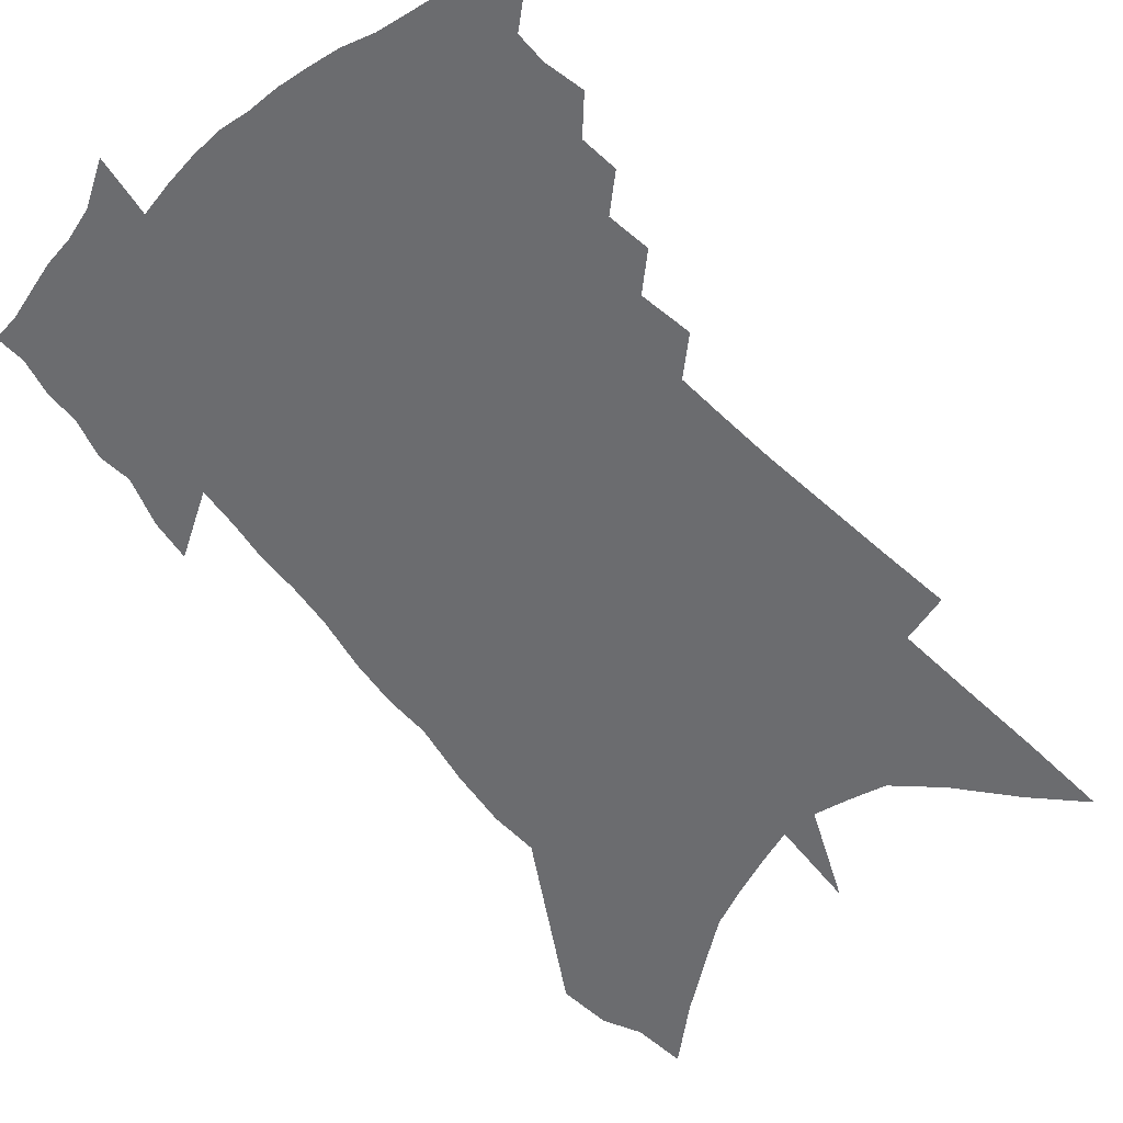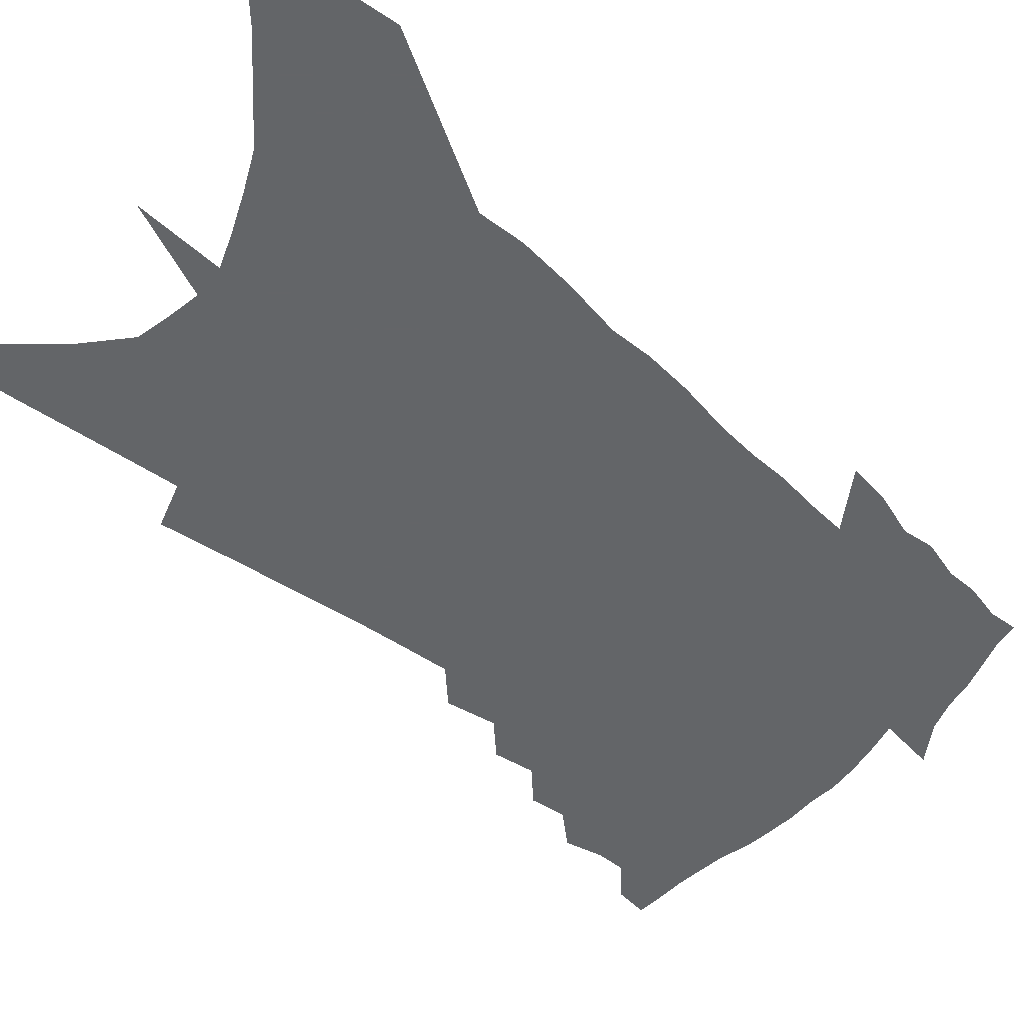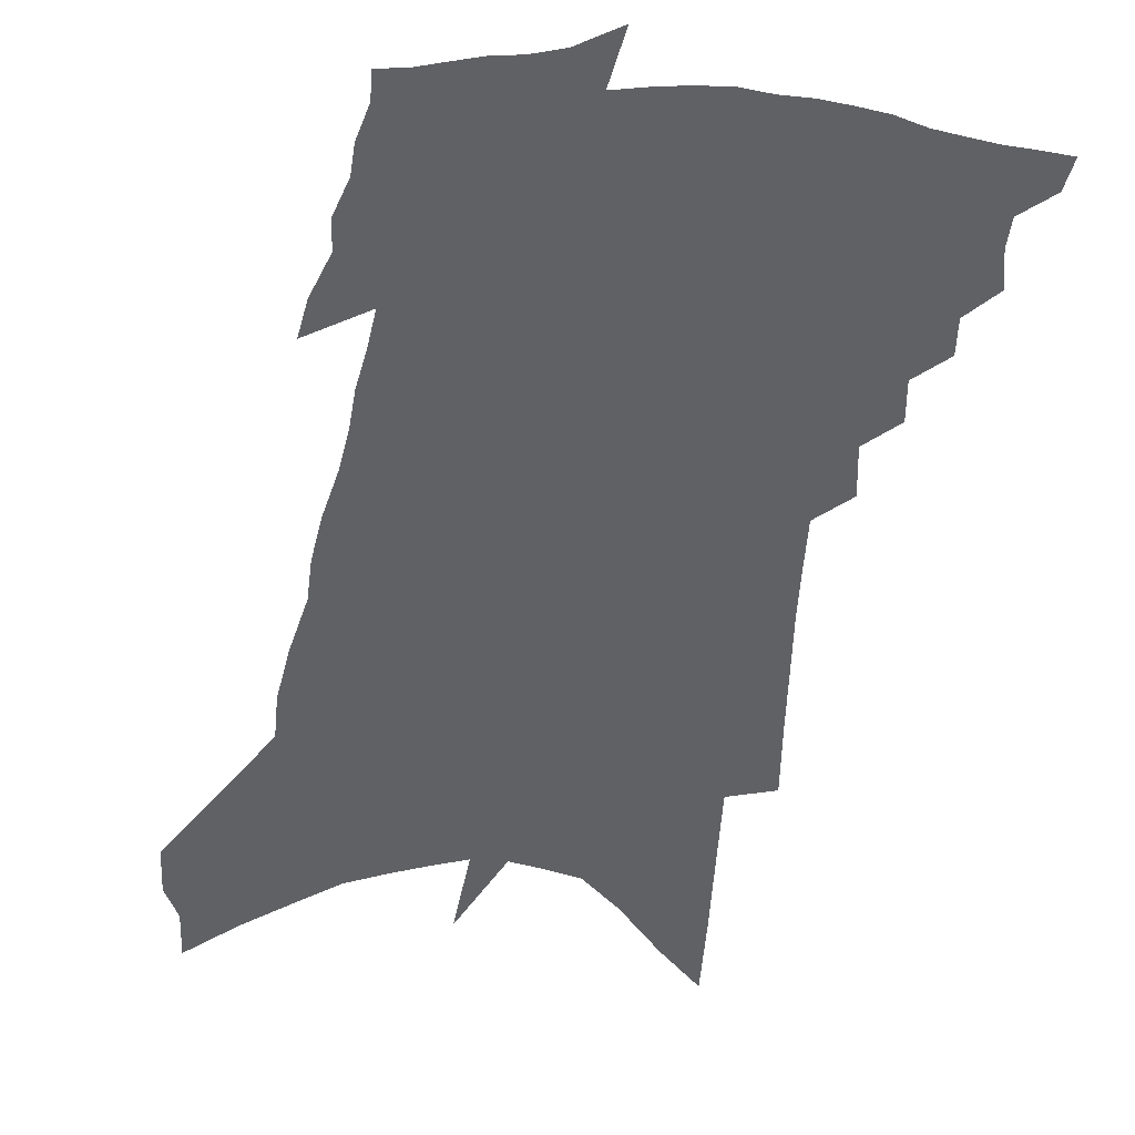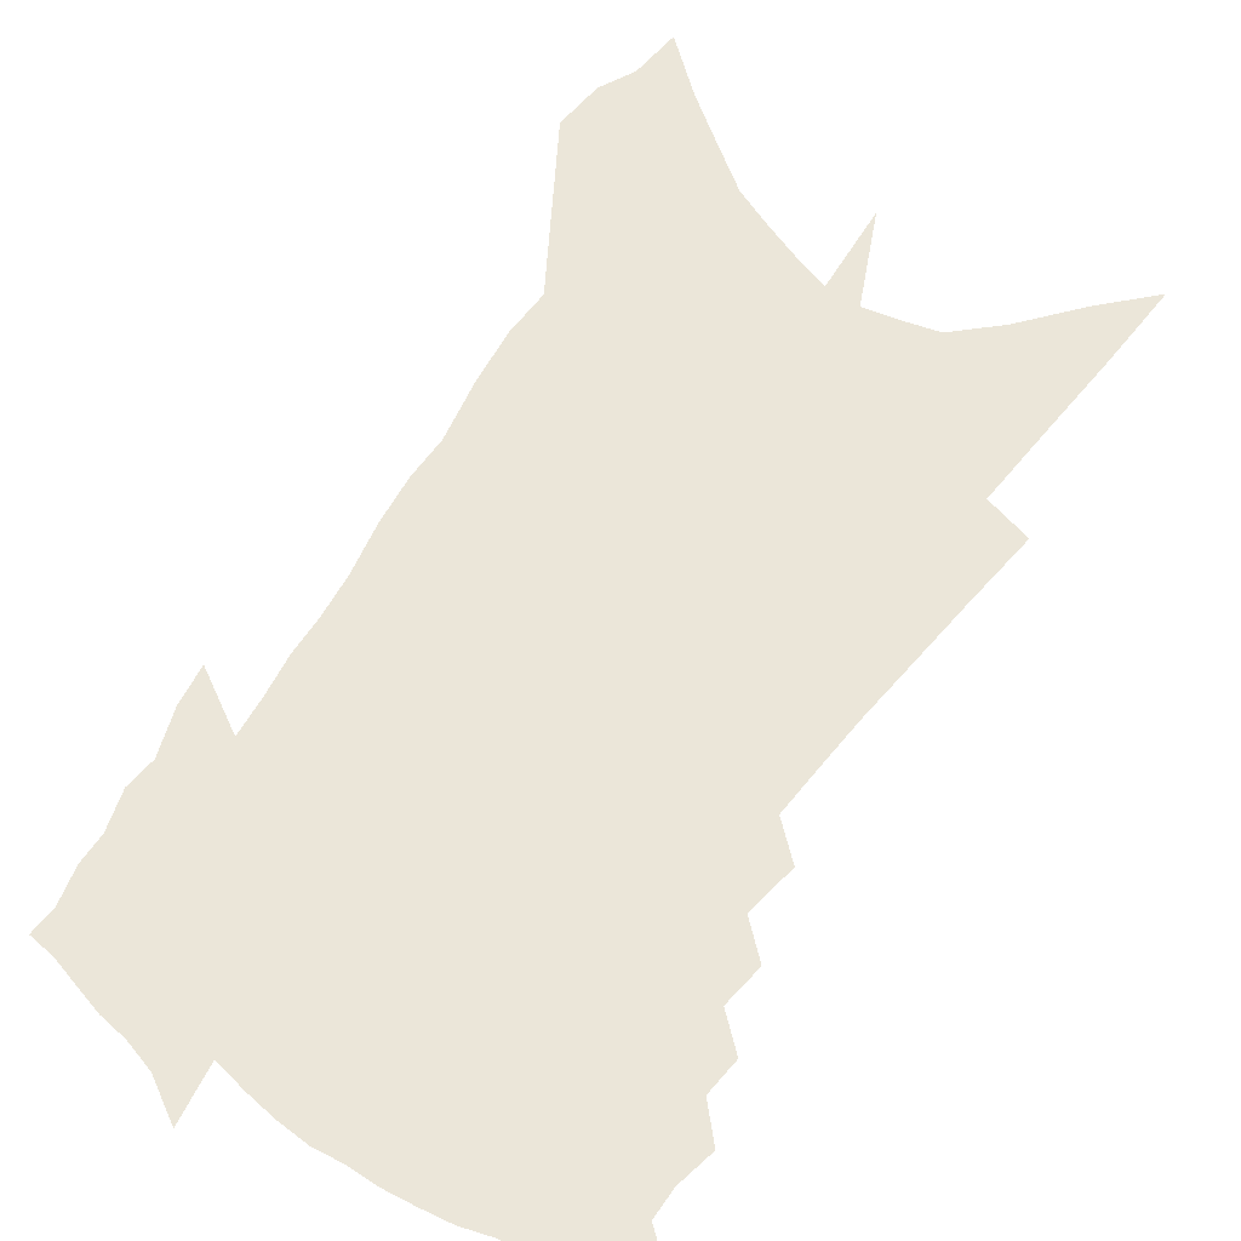
<metadata>
{"format":"obj","ext":"obj","renderer":"f3d","projection":"perspective","resolution":1024,"background":"white","views":[{"elev":-53.7,"azim":-138.0,"up":"+Z"},{"elev":-51.4,"azim":51.7,"up":"+Z"},{"elev":-48.6,"azim":174.5,"up":"+Z"},{"elev":56.8,"azim":-144.3,"up":"+Z"}]}
</metadata>
<code>
v 557.4 376.6 0
v 556.5 381.8 0
v 561.5 361.5 0
v 562.6 367.6 0
v 562.4 372.5 0
v 562.1 377 0
v 561.1 382.3 0
v 565.8 350.7 0
v 566.2 356.6 0
v 567.7 363.4 0
v 567.5 368.3 0
v 567.1 373 0
v 566.5 377.8 0
v 565.9 382.6 0
v 570.2 339.4 0
v 570.9 346.2 0
v 572.2 353.3 0
v 572.9 359.3 0
v 572.8 364.2 0
v 572.5 368.9 0
v 572.1 373.5 0
v 571.6 378.1 0
v 570.5 383.3 0
v 574.4 326.4 0
v 575.5 334.8 0
v 576.7 342.6 0
v 576.8 348.5 0
v 577.8 355.2 0
v 577.4 359.7 0
v 577.4 364.7 0
v 577.2 369.5 0
v 576.7 374.1 0
v 576.1 378.7 0
v 575.1 384.1 0
v 576.7 269.9 0
v 577.7 282.5 0
v 578.5 294 0
v 579.3 304.6 0
v 579.6 313.6 0
v 579.9 321.6 0
v 580.7 330 0
v 581.3 337.3 0
v 582 344.5 0
v 582.1 350 0
v 582.4 355.5 0
v 582.3 360.5 0
v 582.1 365.2 0
v 581.8 369.9 0
v 581.3 374.7 0
v 580.7 379.6 0
v 579.7 385.6 0
v 582.8 225.4 0
v 583.2 240 0
v 583.8 254.7 0
v 584.4 267.8 0
v 584.5 278.8 0
v 584.8 289.7 0
v 585 299.4 0
v 585.1 308 0
v 585.1 316 0
v 585.6 324.4 0
v 585.9 331.8 0
v 586.5 339 0
v 586.6 344.8 0
v 586.9 350.8 0
v 587.3 356.6 0
v 587 361 0
v 587.2 365.9 0
v 586.6 370.4 0
v 586.2 375.1 0
v 585.4 380.3 0
v 584.4 386.3 0
v 589.8 233.1 0
v 590.9 250.6 0
v 590.7 262.1 0
v 590.9 274.2 0
v 590.3 282.5 0
v 590.8 294.2 0
v 590.9 303.5 0
v 591.1 312.5 0
v 590.5 318.3 0
v 590.8 326.3 0
v 591.1 333.5 0
v 591.2 339.4 0
v 591.6 346.4 0
v 591.6 351.6 0
v 591.7 356.9 0
v 591.4 361.2 0
v 591.6 366.3 0
v 591.3 370.8 0
v 590.9 375.4 0
v 590.3 380.5 0
v 589.1 386.9 0
v 597 242.1 0
v 597.2 256.1 0
v 597 267.9 0
v 596.6 277.5 0
v 596.3 287.4 0
v 596.2 296.7 0
v 596.1 305.6 0
v 596 313.7 0
v 595.7 320.6 0
v 595.8 327.9 0
v 595.7 333.3 0
v 596 340.9 0
v 596.1 346.7 0
v 596.1 351.7 0
v 596.2 357.2 0
v 596.3 362 0
v 596.1 366.6 0
v 595.8 371.1 0
v 595.6 375.7 0
v 595.2 380.4 0
v 594 387 0
v 603.4 248.3 0
v 603 260.2 0
v 602.4 269.6 0
v 601.9 278.9 0
v 601.5 287.5 0
v 601.2 297.7 0
v 601 306.2 0
v 600.9 314.9 0
v 600.6 321.4 0
v 600.4 327.9 0
v 600.4 334.5 0
v 600.6 341.7 0
v 600.7 347.5 0
v 600.7 352.4 0
v 600.6 357.2 0
v 600.7 362.3 0
v 600.6 366.8 0
v 600.6 371.3 0
v 600.4 375.8 0
v 599.7 380.9 0
v 598.7 387.6 0
v 609.1 249.8 0
v 608.4 261 0
v 607.8 271.4 0
v 607.2 280.3 0
v 606.7 289.7 0
v 606.4 296.9 0
v 606 306.3 0
v 605.6 315.8 0
v 605.4 322.3 0
v 605.2 328.7 0
v 605.1 335.7 0
v 605.1 341.9 0
v 605.1 347 0
v 605.1 352.5 0
v 605.2 357.8 0
v 605.2 362.5 0
v 605.2 367 0
v 605.2 371.5 0
v 604.9 376.1 0
v 604.4 381.4 0
v 603.7 387.3 0
v 614.7 251 0
v 613.9 262.5 0
v 613.1 272.2 0
v 612.4 282.3 0
v 611.9 290.5 0
v 611.4 298.5 0
v 610.9 305.8 0
v 610.4 315.8 0
v 610.1 322.8 0
v 609.8 329.4 0
v 609.7 335.9 0
v 609.5 342.2 0
v 609.5 347.1 0
v 609.5 353.2 0
v 609.5 357.8 0
v 609.6 362.9 0
v 609.6 367.1 0
v 609.7 371.5 0
v 609.6 376.1 0
v 609.3 381.2 0
v 608.8 386.7 0
v 621.9 236.1 0
v 620.4 250.9 0
v 619.5 261.4 0
v 618.6 272.1 0
v 617.7 281.9 0
v 616.9 291.2 0
v 616.3 299.4 0
v 615.8 306.7 0
v 615.1 315.8 0
v 614.8 322.6 0
v 614.3 330.2 0
v 614.2 335.9 0
v 614 341.7 0
v 613.9 347.5 0
v 613.7 353.3 0
v 613.8 357.7 0
v 613.8 362.4 0
v 613.9 367 0
v 614 371.4 0
v 614.4 375.8 0
v 614.5 380.3 0
v 614.2 385.6 0
v 612.4 394.9 0
v 626.5 248.9 0
v 625.1 261 0
v 624.2 271 0
v 623.2 280.5 0
v 622.3 290.1 0
v 621.4 299.2 0
v 620.8 306.8 0
v 620 315.3 0
v 619.7 321.8 0
v 619.3 328.6 0
v 619 334.8 0
v 618.8 340.7 0
v 618.3 347.2 0
v 618.1 352.6 0
v 618.1 357.4 0
v 618.3 361.8 0
v 618.2 366.8 0
v 618.4 371.1 0
v 618.8 375.7 0
v 619 380.1 0
v 619.1 384.8 0
v 619 391 0
v 632.7 246.5 0
v 631.3 258.3 0
v 630.2 268.6 0
v 628.8 279.4 0
v 628 288.2 0
v 626.7 297.9 0
v 626 305.7 0
v 625.5 313.2 0
v 624.8 320.5 0
v 624.4 327.1 0
v 624 333.3 0
v 623.7 339.5 0
v 623 346.3 0
v 622.6 351.9 0
v 622.5 356.9 0
v 622.5 362.2 0
v 622.5 366.7 0
v 622.8 371.2 0
v 623 375.4 0
v 623.4 379.7 0
v 623.7 384.2 0
v 624 389.6 0
v 639.1 243.8 0
v 637.7 255.2 0
v 636.8 265.1 0
v 635.2 275.9 0
v 633.8 285.9 0
v 632.6 295.1 0
v 631.9 303 0
v 631.2 310.8 0
v 630.5 318.1 0
v 629.7 325.3 0
v 628.7 332.9 0
v 628.4 338.8 0
v 628.3 344.4 0
v 627.6 350.6 0
v 626.9 356.6 0
v 626.8 361.6 0
v 626.8 366.2 0
v 626.9 370.9 0
v 627.2 375.1 0
v 627.6 379.3 0
v 628.2 383.5 0
v 628.5 389 0
v 646.5 238.5 0
v 645 250.3 0
v 645.1 258.5 0
v 642.3 271.6 0
v 641 281.4 0
v 639.9 290.4 0
v 638.2 299.7 0
v 637.3 307.8 0
v 637.2 314.5 0
v 635.6 322.8 0
v 635 329.7 0
v 634.6 336 0
v 633.9 342.4 0
v 632.7 349.1 0
v 631.7 355.3 0
v 631.7 360.4 0
v 631.1 365.7 0
v 631.2 370.2 0
v 631.3 374.8 0
v 631.8 378.8 0
v 632.4 382.9 0
v 633.1 387.7 0
v 654.3 232.8 0
v 653.5 243.3 0
v 653.8 251.6 0
v 653.8 260.4 0
v 650.1 273.9 0
v 650.1 281.7 0
v 648.6 291 0
v 646.4 300.9 0
v 646.2 308 0
v 645.1 316 0
v 643.1 324.5 0
v 642.1 331.6 0
v 641.6 338 0
v 640.4 344.8 0
v 639.6 351.1 0
v 637.7 357.9 0
v 636.7 363.8 0
v 635.7 369.4 0
v 635.7 374 0
v 635.7 378.3 0
v 636.6 382.3 0
v 637.6 386.5 0
v 663 225.6 0
v 663.5 234.1 0
v 666 239.7 0
v 666.4 248.1 0
v 649.4 345.4 0
v 648.3 351.7 0
v 645.5 359.2 0
v 645.8 364.3 0
v 643.8 370.6 0
v 643.5 375.6 0
v 641.9 381.3 0
v 642 385.9 0
v 721 496 0
f 5 6 1
f 1 6 2
f 6 7 2
f 9 10 3
f 3 10 4
f 10 11 4
f 4 11 5
f 11 12 5
f 5 12 6
f 12 13 6
f 6 13 7
f 13 14 7
f 16 17 8
f 8 17 9
f 17 18 9
f 9 18 10
f 18 19 10
f 10 19 11
f 19 20 11
f 11 20 12
f 20 21 12
f 12 21 13
f 21 22 13
f 13 22 14
f 22 23 14
f 25 26 15
f 15 26 16
f 26 27 16
f 16 27 17
f 27 28 17
f 17 28 18
f 28 29 18
f 18 29 19
f 29 30 19
f 19 30 20
f 30 31 20
f 20 31 21
f 31 32 21
f 21 32 22
f 32 33 22
f 22 33 23
f 33 34 23
f 40 41 24
f 24 41 25
f 41 42 25
f 25 42 26
f 42 43 26
f 26 43 27
f 43 44 27
f 27 44 28
f 44 45 28
f 28 45 29
f 45 46 29
f 29 46 30
f 46 47 30
f 30 47 31
f 47 48 31
f 31 48 32
f 48 49 32
f 32 49 33
f 49 50 33
f 33 50 34
f 50 51 34
f 55 56 35
f 35 56 36
f 56 57 36
f 36 57 37
f 57 58 37
f 37 58 38
f 58 59 38
f 38 59 39
f 59 60 39
f 39 60 40
f 60 61 40
f 40 61 41
f 61 62 41
f 41 62 42
f 62 63 42
f 42 63 43
f 63 64 43
f 43 64 44
f 64 65 44
f 44 65 45
f 65 66 45
f 45 66 46
f 66 67 46
f 46 67 47
f 67 68 47
f 47 68 48
f 68 69 48
f 48 69 49
f 69 70 49
f 49 70 50
f 70 71 50
f 50 71 51
f 71 72 51
f 52 73 53
f 73 74 53
f 53 74 54
f 74 75 54
f 54 75 55
f 75 76 55
f 55 76 56
f 76 77 56
f 56 77 57
f 77 78 57
f 57 78 58
f 78 79 58
f 58 79 59
f 79 80 59
f 59 80 60
f 80 81 60
f 60 81 61
f 81 82 61
f 61 82 62
f 82 83 62
f 62 83 63
f 83 84 63
f 63 84 64
f 84 85 64
f 64 85 65
f 85 86 65
f 65 86 66
f 86 87 66
f 66 87 67
f 87 88 67
f 67 88 68
f 88 89 68
f 68 89 69
f 89 90 69
f 69 90 70
f 90 91 70
f 70 91 71
f 91 92 71
f 71 92 72
f 92 93 72
f 73 94 74
f 94 95 74
f 74 95 75
f 95 96 75
f 75 96 76
f 96 97 76
f 76 97 77
f 97 98 77
f 77 98 78
f 98 99 78
f 78 99 79
f 99 100 79
f 79 100 80
f 100 101 80
f 80 101 81
f 101 102 81
f 81 102 82
f 102 103 82
f 82 103 83
f 103 104 83
f 83 104 84
f 104 105 84
f 84 105 85
f 105 106 85
f 85 106 86
f 106 107 86
f 86 107 87
f 107 108 87
f 87 108 88
f 108 109 88
f 88 109 89
f 109 110 89
f 89 110 90
f 110 111 90
f 90 111 91
f 111 112 91
f 91 112 92
f 112 113 92
f 92 113 93
f 113 114 93
f 94 115 95
f 115 116 95
f 95 116 96
f 116 117 96
f 96 117 97
f 117 118 97
f 97 118 98
f 118 119 98
f 98 119 99
f 119 120 99
f 99 120 100
f 120 121 100
f 100 121 101
f 121 122 101
f 101 122 102
f 122 123 102
f 102 123 103
f 123 124 103
f 103 124 104
f 124 125 104
f 104 125 105
f 125 126 105
f 105 126 106
f 126 127 106
f 106 127 107
f 127 128 107
f 107 128 108
f 128 129 108
f 108 129 109
f 129 130 109
f 109 130 110
f 130 131 110
f 110 131 111
f 131 132 111
f 111 132 112
f 132 133 112
f 112 133 113
f 133 134 113
f 113 134 114
f 134 135 114
f 115 136 116
f 136 137 116
f 116 137 117
f 137 138 117
f 117 138 118
f 138 139 118
f 118 139 119
f 139 140 119
f 119 140 120
f 140 141 120
f 120 141 121
f 141 142 121
f 121 142 122
f 142 143 122
f 122 143 123
f 143 144 123
f 123 144 124
f 144 145 124
f 124 145 125
f 145 146 125
f 125 146 126
f 146 147 126
f 126 147 127
f 147 148 127
f 127 148 128
f 148 149 128
f 128 149 129
f 149 150 129
f 129 150 130
f 150 151 130
f 130 151 131
f 151 152 131
f 131 152 132
f 152 153 132
f 132 153 133
f 153 154 133
f 133 154 134
f 154 155 134
f 134 155 135
f 155 156 135
f 136 157 137
f 157 158 137
f 137 158 138
f 158 159 138
f 138 159 139
f 159 160 139
f 139 160 140
f 160 161 140
f 140 161 141
f 161 162 141
f 141 162 142
f 162 163 142
f 142 163 143
f 163 164 143
f 143 164 144
f 164 165 144
f 144 165 145
f 165 166 145
f 145 166 146
f 166 167 146
f 146 167 147
f 167 168 147
f 147 168 148
f 168 169 148
f 148 169 149
f 169 170 149
f 149 170 150
f 170 171 150
f 150 171 151
f 171 172 151
f 151 172 152
f 172 173 152
f 152 173 153
f 173 174 153
f 153 174 154
f 174 175 154
f 154 175 155
f 175 176 155
f 155 176 156
f 176 177 156
f 178 179 157
f 157 179 158
f 179 180 158
f 158 180 159
f 180 181 159
f 159 181 160
f 181 182 160
f 160 182 161
f 182 183 161
f 161 183 162
f 183 184 162
f 162 184 163
f 184 185 163
f 163 185 164
f 185 186 164
f 164 186 165
f 186 187 165
f 165 187 166
f 187 188 166
f 166 188 167
f 188 189 167
f 167 189 168
f 189 190 168
f 168 190 169
f 190 191 169
f 169 191 170
f 191 192 170
f 170 192 171
f 192 193 171
f 171 193 172
f 193 194 172
f 172 194 173
f 194 195 173
f 173 195 174
f 195 196 174
f 174 196 175
f 196 197 175
f 175 197 176
f 197 198 176
f 176 198 177
f 198 199 177
f 179 201 180
f 201 202 180
f 180 202 181
f 202 203 181
f 181 203 182
f 203 204 182
f 182 204 183
f 204 205 183
f 183 205 184
f 205 206 184
f 184 206 185
f 206 207 185
f 185 207 186
f 207 208 186
f 186 208 187
f 208 209 187
f 187 209 188
f 209 210 188
f 188 210 189
f 210 211 189
f 189 211 190
f 211 212 190
f 190 212 191
f 212 213 191
f 191 213 192
f 213 214 192
f 192 214 193
f 214 215 193
f 193 215 194
f 215 216 194
f 194 216 195
f 216 217 195
f 195 217 196
f 217 218 196
f 196 218 197
f 218 219 197
f 197 219 198
f 219 220 198
f 198 220 199
f 220 221 199
f 199 221 200
f 221 222 200
f 201 223 202
f 223 224 202
f 202 224 203
f 224 225 203
f 203 225 204
f 225 226 204
f 204 226 205
f 226 227 205
f 205 227 206
f 227 228 206
f 206 228 207
f 228 229 207
f 207 229 208
f 229 230 208
f 208 230 209
f 230 231 209
f 209 231 210
f 231 232 210
f 210 232 211
f 232 233 211
f 211 233 212
f 233 234 212
f 212 234 213
f 234 235 213
f 213 235 214
f 235 236 214
f 214 236 215
f 236 237 215
f 215 237 216
f 237 238 216
f 216 238 217
f 238 239 217
f 217 239 218
f 239 240 218
f 218 240 219
f 240 241 219
f 219 241 220
f 241 242 220
f 220 242 221
f 242 243 221
f 221 243 222
f 243 244 222
f 223 245 224
f 245 246 224
f 224 246 225
f 246 247 225
f 225 247 226
f 247 248 226
f 226 248 227
f 248 249 227
f 227 249 228
f 249 250 228
f 228 250 229
f 250 251 229
f 229 251 230
f 251 252 230
f 230 252 231
f 252 253 231
f 231 253 232
f 253 254 232
f 232 254 233
f 254 255 233
f 233 255 234
f 255 256 234
f 234 256 235
f 256 257 235
f 235 257 236
f 257 258 236
f 236 258 237
f 258 259 237
f 237 259 238
f 259 260 238
f 238 260 239
f 260 261 239
f 239 261 240
f 261 262 240
f 240 262 241
f 262 263 241
f 241 263 242
f 263 264 242
f 242 264 243
f 264 265 243
f 243 265 244
f 265 266 244
f 245 267 246
f 267 268 246
f 246 268 247
f 268 269 247
f 247 269 248
f 269 270 248
f 248 270 249
f 270 271 249
f 249 271 250
f 271 272 250
f 250 272 251
f 272 273 251
f 251 273 252
f 273 274 252
f 252 274 253
f 274 275 253
f 253 275 254
f 275 276 254
f 254 276 255
f 276 277 255
f 255 277 256
f 277 278 256
f 256 278 257
f 278 279 257
f 257 279 258
f 279 280 258
f 258 280 259
f 280 281 259
f 259 281 260
f 281 282 260
f 260 282 261
f 282 283 261
f 261 283 262
f 283 284 262
f 262 284 263
f 284 285 263
f 263 285 264
f 285 286 264
f 264 286 265
f 286 287 265
f 265 287 266
f 287 288 266
f 267 289 268
f 289 290 268
f 268 290 269
f 290 291 269
f 269 291 270
f 291 292 270
f 270 292 271
f 292 293 271
f 271 293 272
f 293 294 272
f 272 294 273
f 294 295 273
f 273 295 274
f 295 296 274
f 274 296 275
f 296 297 275
f 275 297 276
f 297 298 276
f 276 298 277
f 298 299 277
f 277 299 278
f 299 300 278
f 278 300 279
f 300 301 279
f 279 301 280
f 301 302 280
f 280 302 281
f 302 303 281
f 281 303 282
f 303 304 282
f 282 304 283
f 304 305 283
f 283 305 284
f 305 306 284
f 284 306 285
f 306 307 285
f 285 307 286
f 307 308 286
f 286 308 287
f 308 309 287
f 287 309 288
f 309 310 288
f 289 311 290
f 311 312 290
f 290 312 291
f 312 313 291
f 291 313 292
f 313 314 292
f 292 314 293
f 303 315 304
f 315 316 304
f 304 316 305
f 316 317 305
f 305 317 306
f 317 318 306
f 306 318 307
f 318 319 307
f 307 319 308
f 319 320 308
f 308 320 309
f 320 321 309
f 309 321 310
f 321 322 310

</code>
